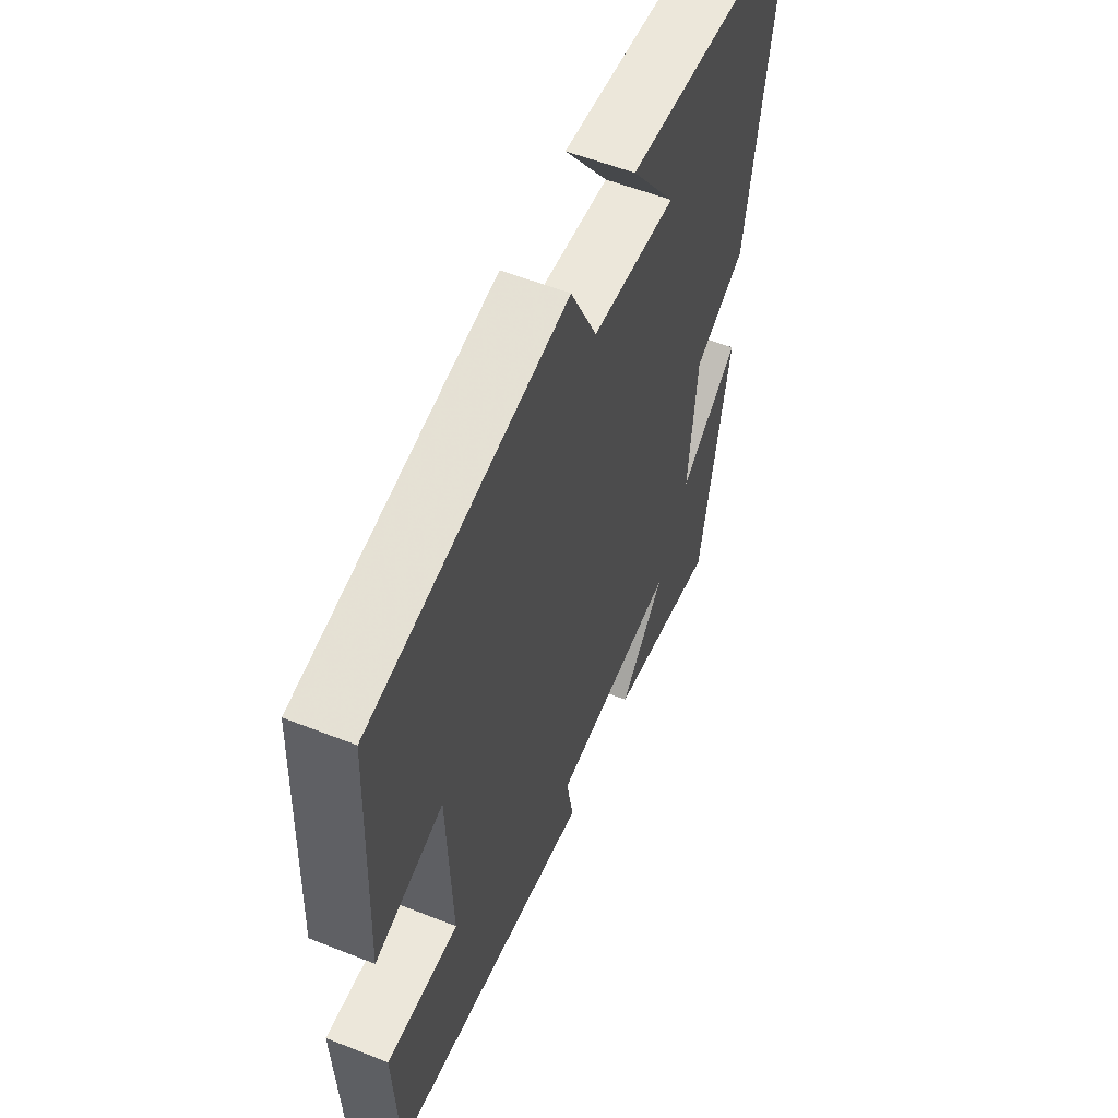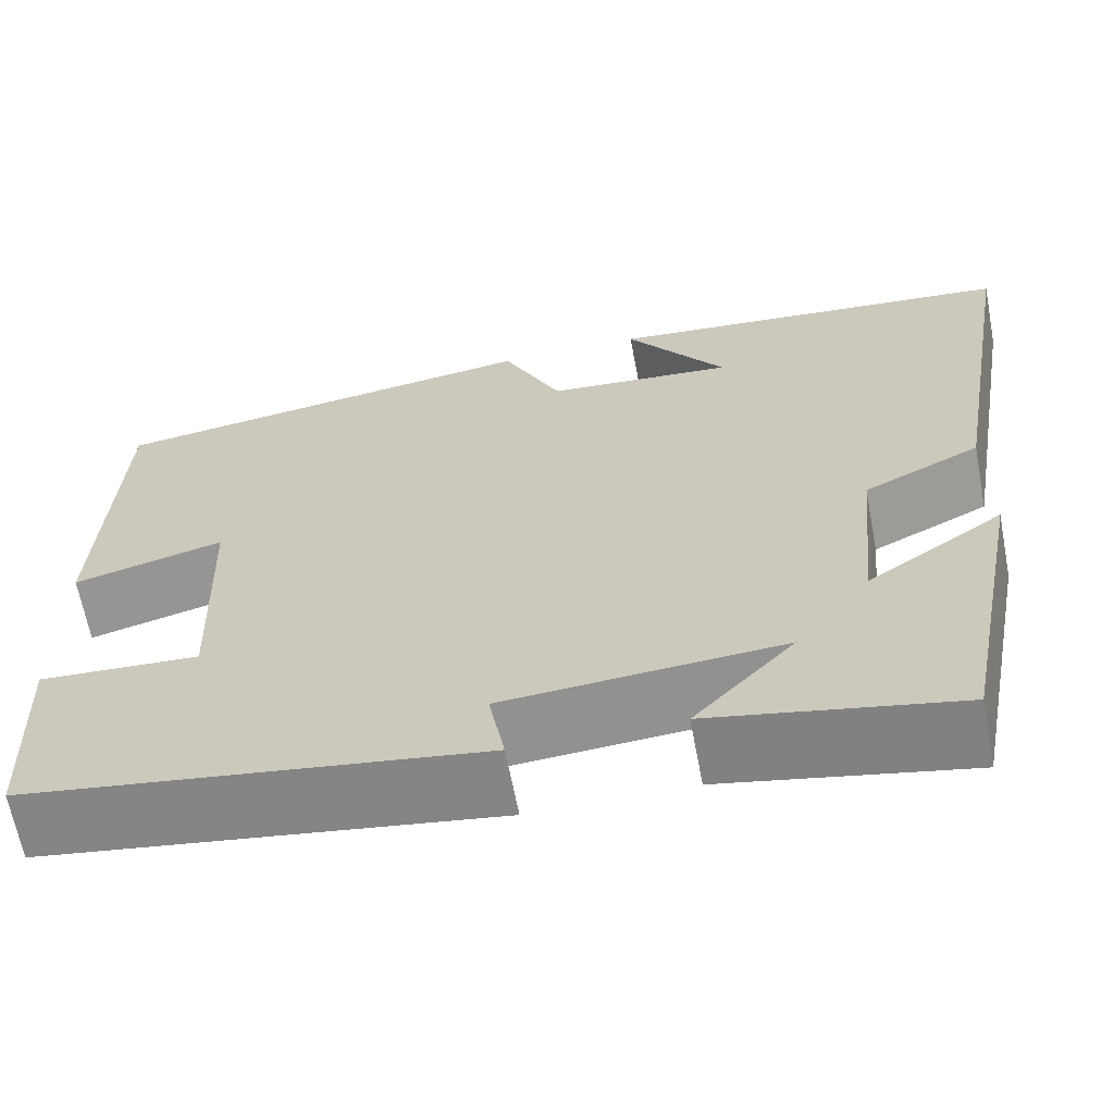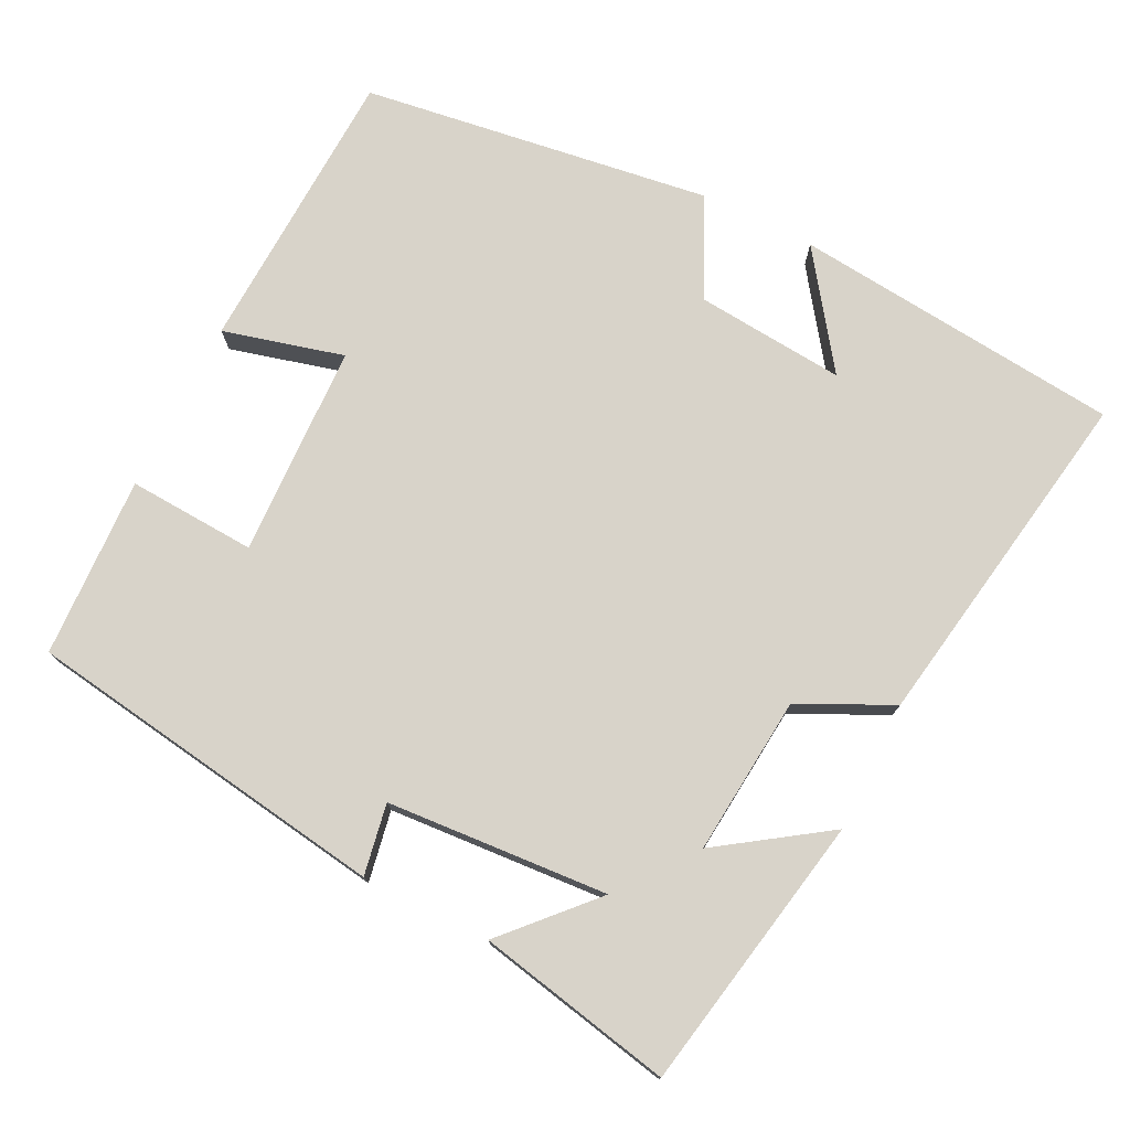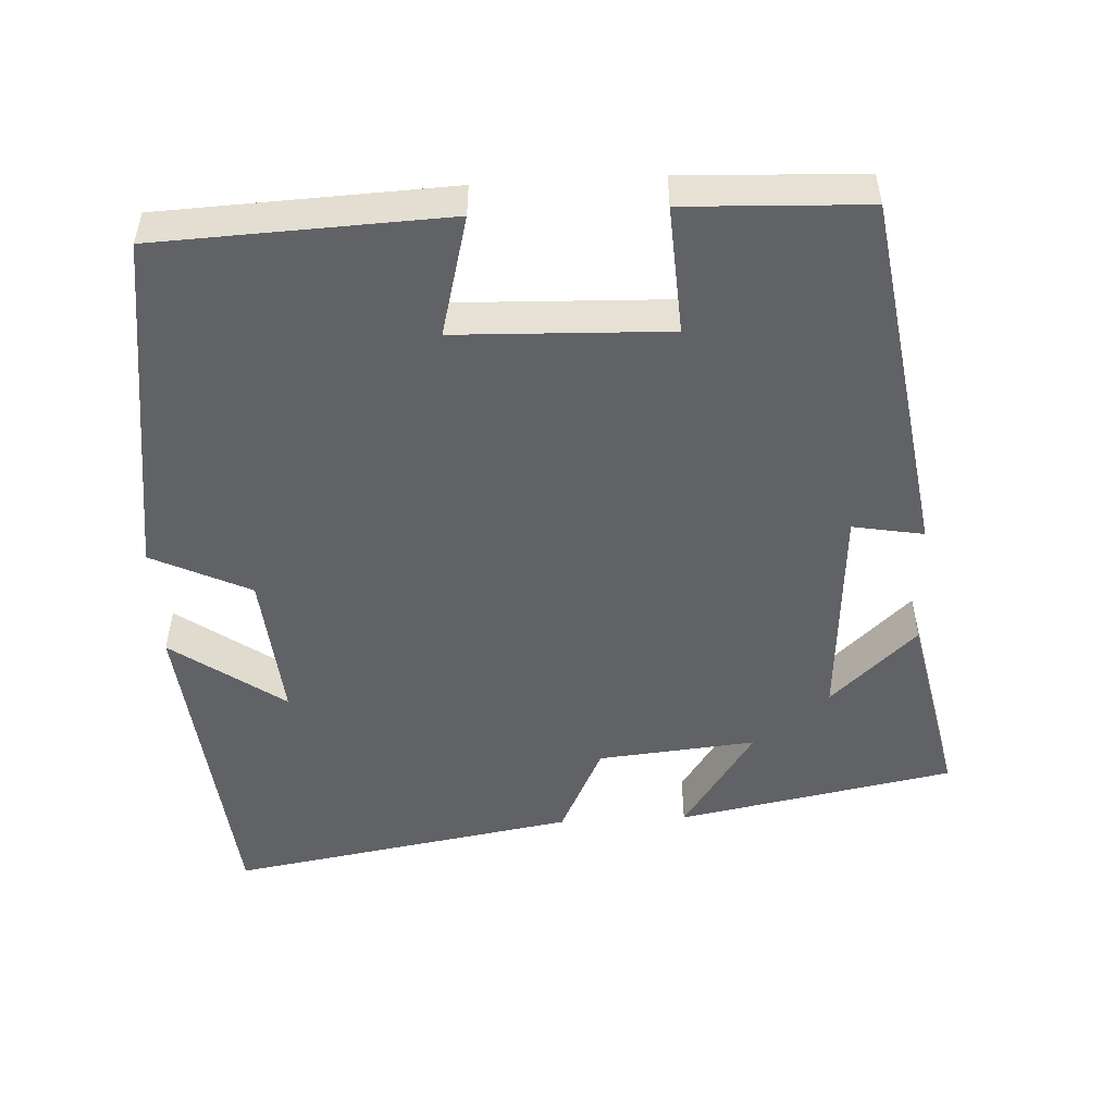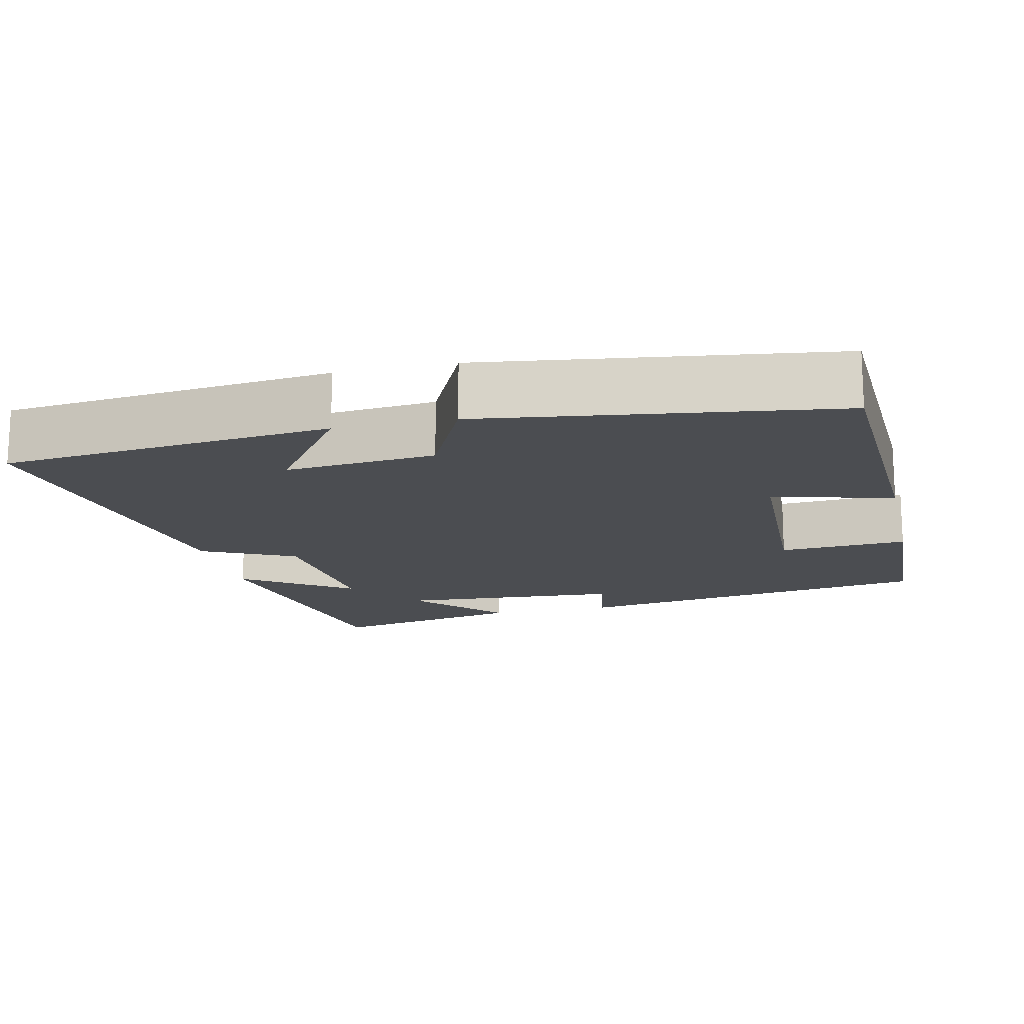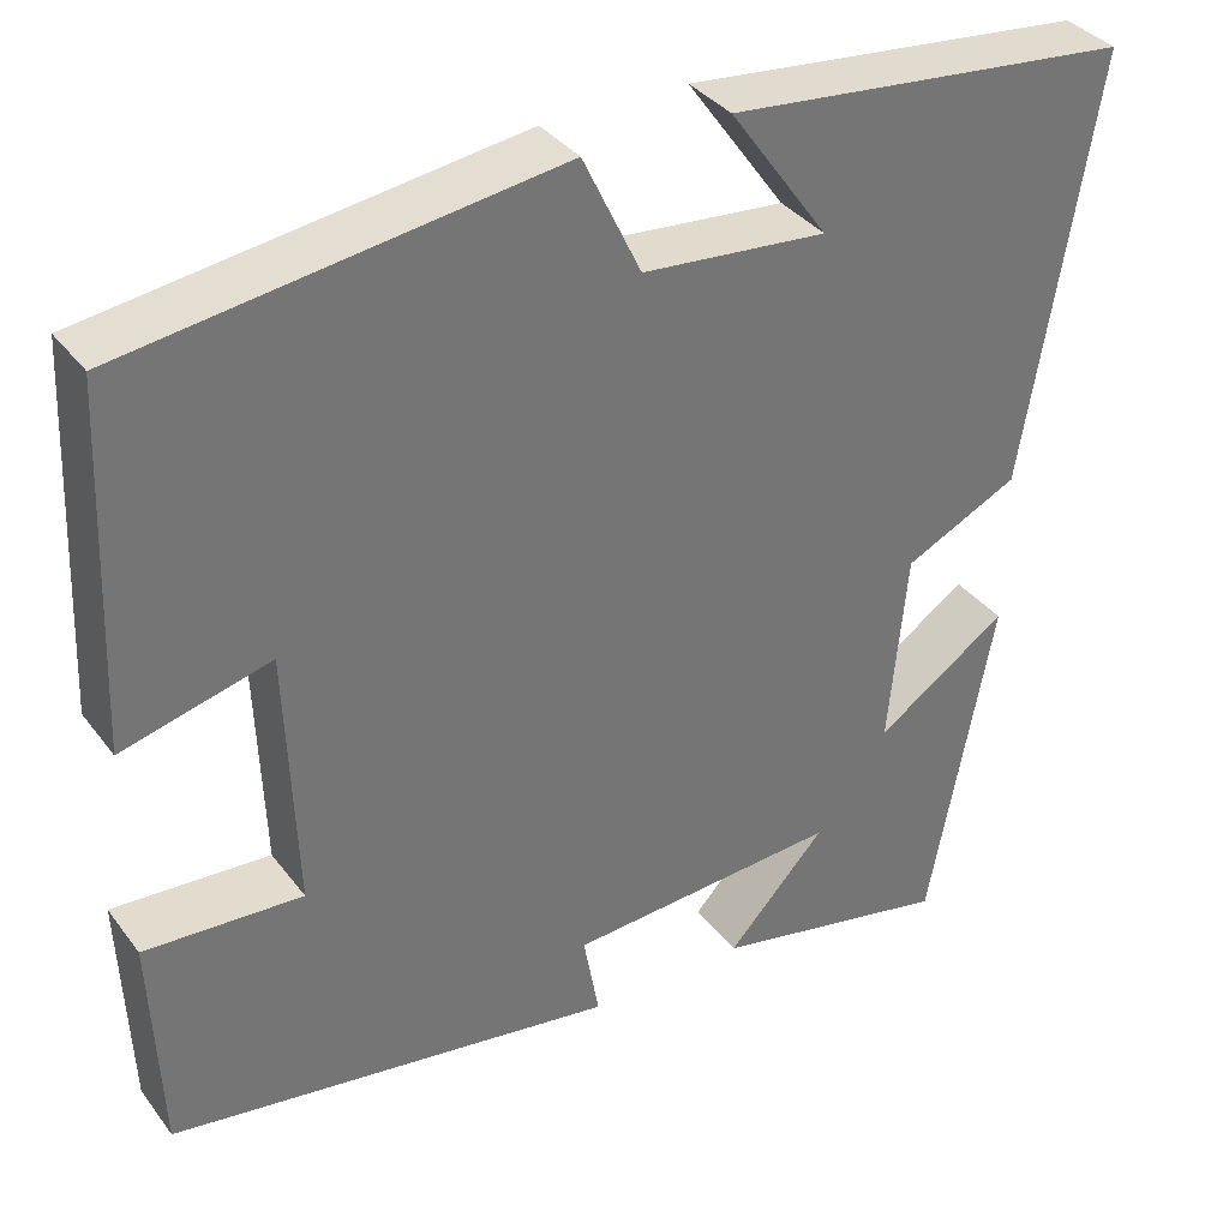
<metadata>
{"format":"obj","ext":"obj","renderer":"f3d","projection":"perspective","resolution":1024,"background":"white","views":[{"elev":56.2,"azim":112.5,"up":"+Z"},{"elev":-64.9,"azim":-169.2,"up":"+Z"},{"elev":75.9,"azim":-153.6,"up":"+Y"},{"elev":-50.5,"azim":93.0,"up":"+Y"},{"elev":-15.7,"azim":12.9,"up":"+Y"},{"elev":35.8,"azim":148.0,"up":"+Z"}]}
</metadata>
<code>
v -0.43 0.07 -0.554
v -0.5 0.07 -0.184
v -0.356 0.07 -0.282
v -0.376 0.07 -0.07
v -0.5 0.07 -0.01
v -0.578 0.07 0.455
v -0.139 0.07 0.5
v -0.246 0.07 0.35
v -0.046 0.07 0.368
v 0.017 0.07 0.5
v 0.483 0.07 0.435
v 0.5 0.07 0.048
v 0.339 0.07 0.09
v 0.329 0.07 -0.194
v 0.5 0.07 -0.184
v 0.49 0.07 -0.426
v 0.003 0.07 -0.5
v 0.02 0.07 -0.405
v -0.276 0.07 -0.385
v -0.169 0.07 -0.5
v -0.43 0 -0.554
v -0.5 0 -0.184
v -0.356 0 -0.282
v -0.376 0 -0.07
v -0.5 0 -0.01
v -0.578 0 0.455
v -0.139 0 0.5
v -0.246 0 0.35
v -0.046 0 0.368
v 0.017 0 0.5
v 0.483 0 0.435
v 0.5 0 0.048
v 0.339 0 0.09
v 0.329 0 -0.194
v 0.5 0 -0.184
v 0.49 0 -0.426
v 0.003 0 -0.5
v 0.02 0 -0.405
v -0.276 0 -0.385
v -0.169 0 -0.5
f 19 20 1 2
f 16 17 18
f 15 16 18
f 14 15 18
f 13 14 18 19
f 11 12 13
f 10 11 13
f 9 10 13
f 8 9 13 19
f 6 7 8
f 4 5 6 8
f 3 4 8 19
f 2 3 19
f 22 21 40 39
f 38 37 36
f 38 36 35
f 38 35 34
f 39 38 34 33
f 33 32 31
f 33 31 30
f 33 30 29
f 39 33 29 28
f 28 27 26
f 28 26 25 24
f 39 28 24 23
f 39 23 22
f 1 21 22 2
f 2 22 23 3
f 3 23 24 4
f 4 24 25 5
f 5 25 26 6
f 6 26 27 7
f 7 27 28 8
f 8 28 29 9
f 9 29 30 10
f 10 30 31 11
f 11 31 32 12
f 12 32 33 13
f 13 33 34 14
f 14 34 35 15
f 15 35 36 16
f 16 36 37 17
f 17 37 38 18
f 18 38 39 19
f 19 39 40 20
f 20 40 21 1

</code>
